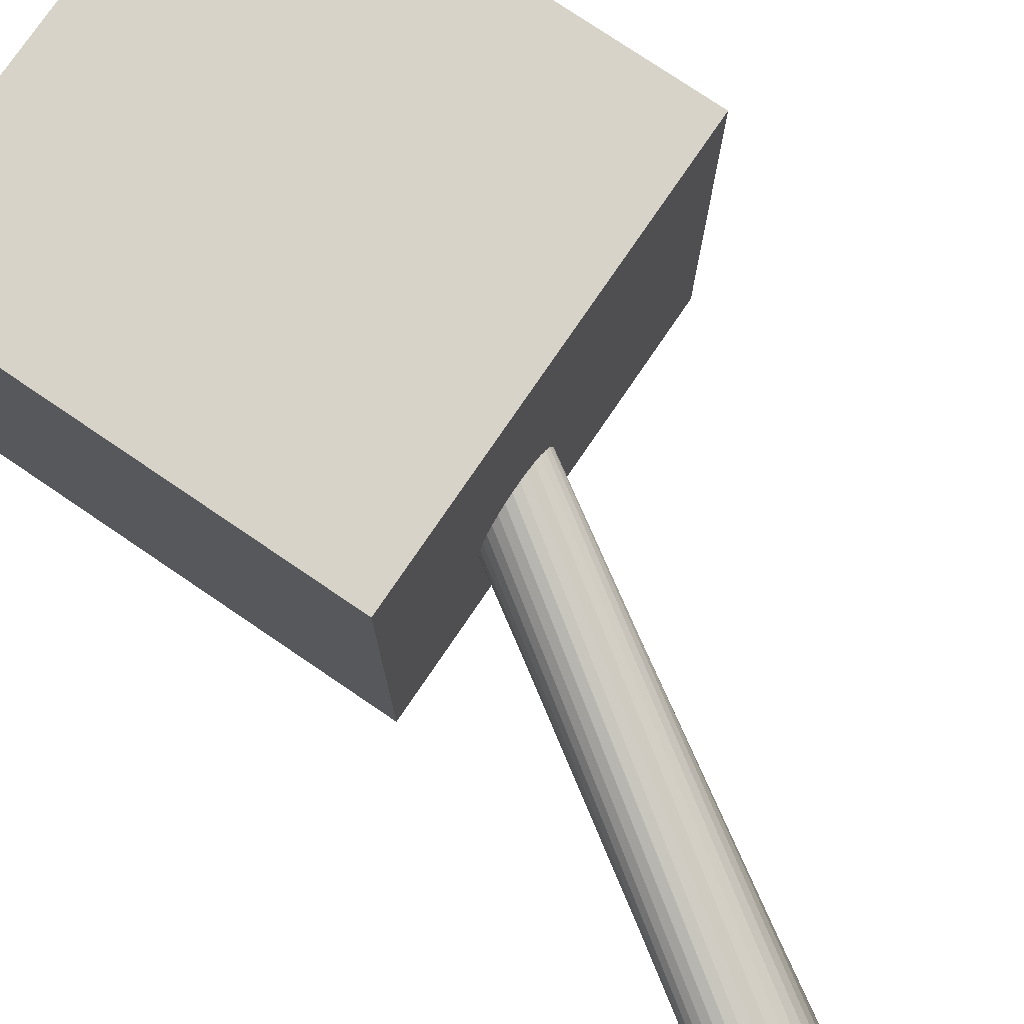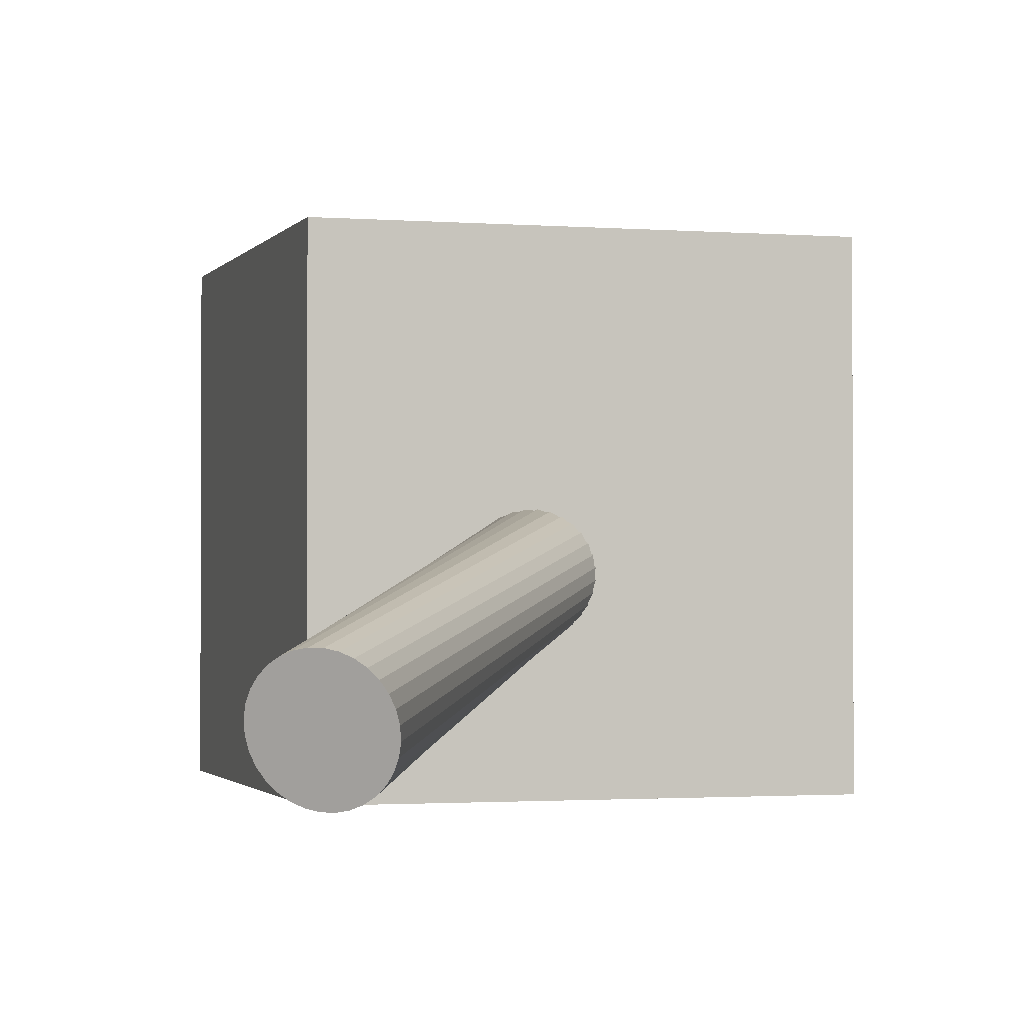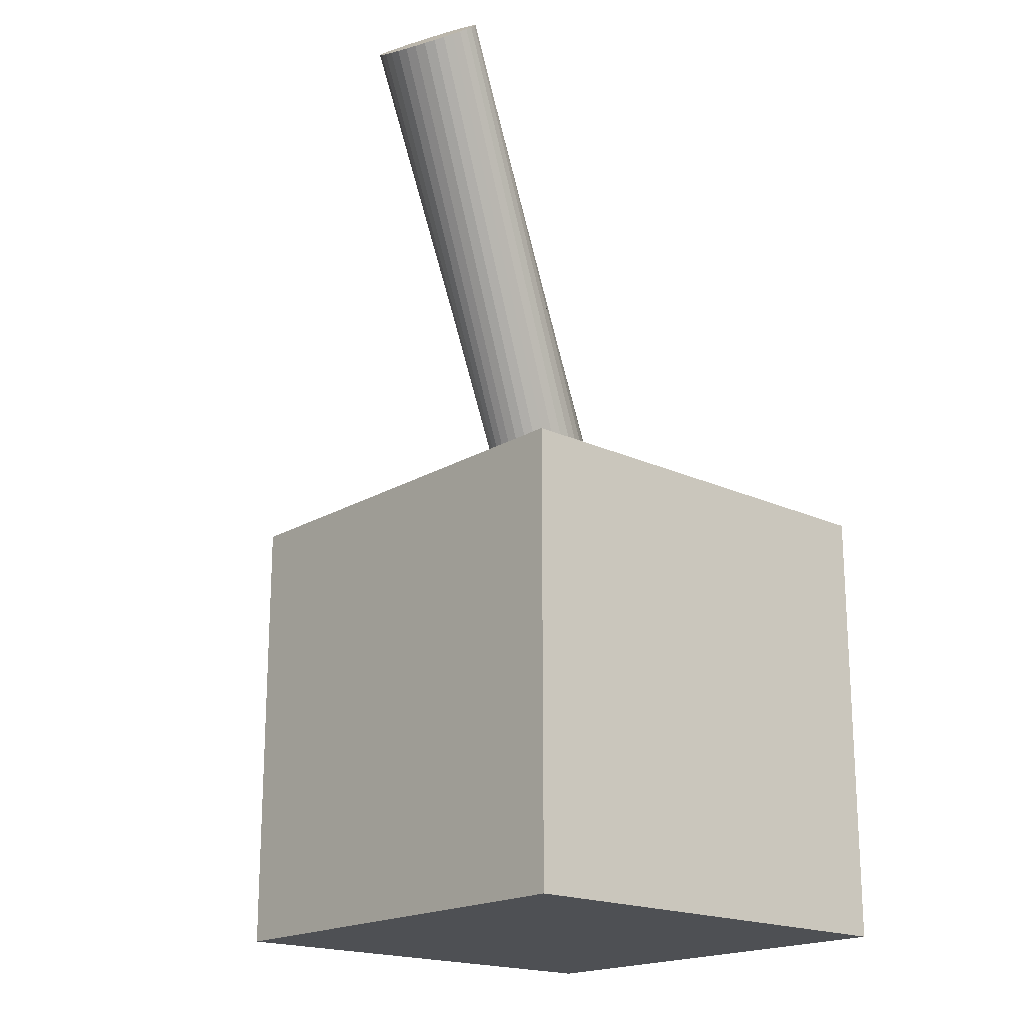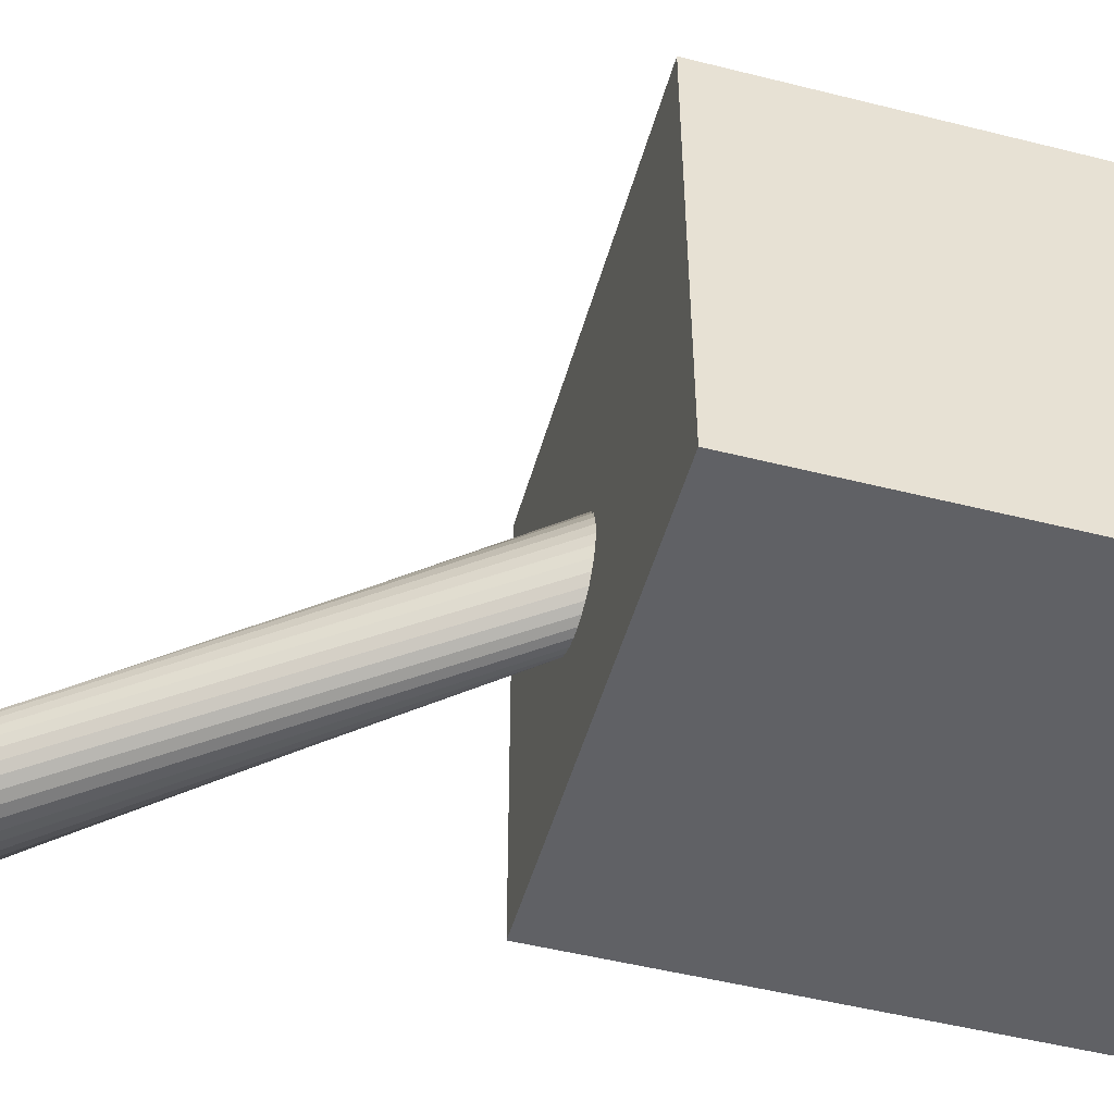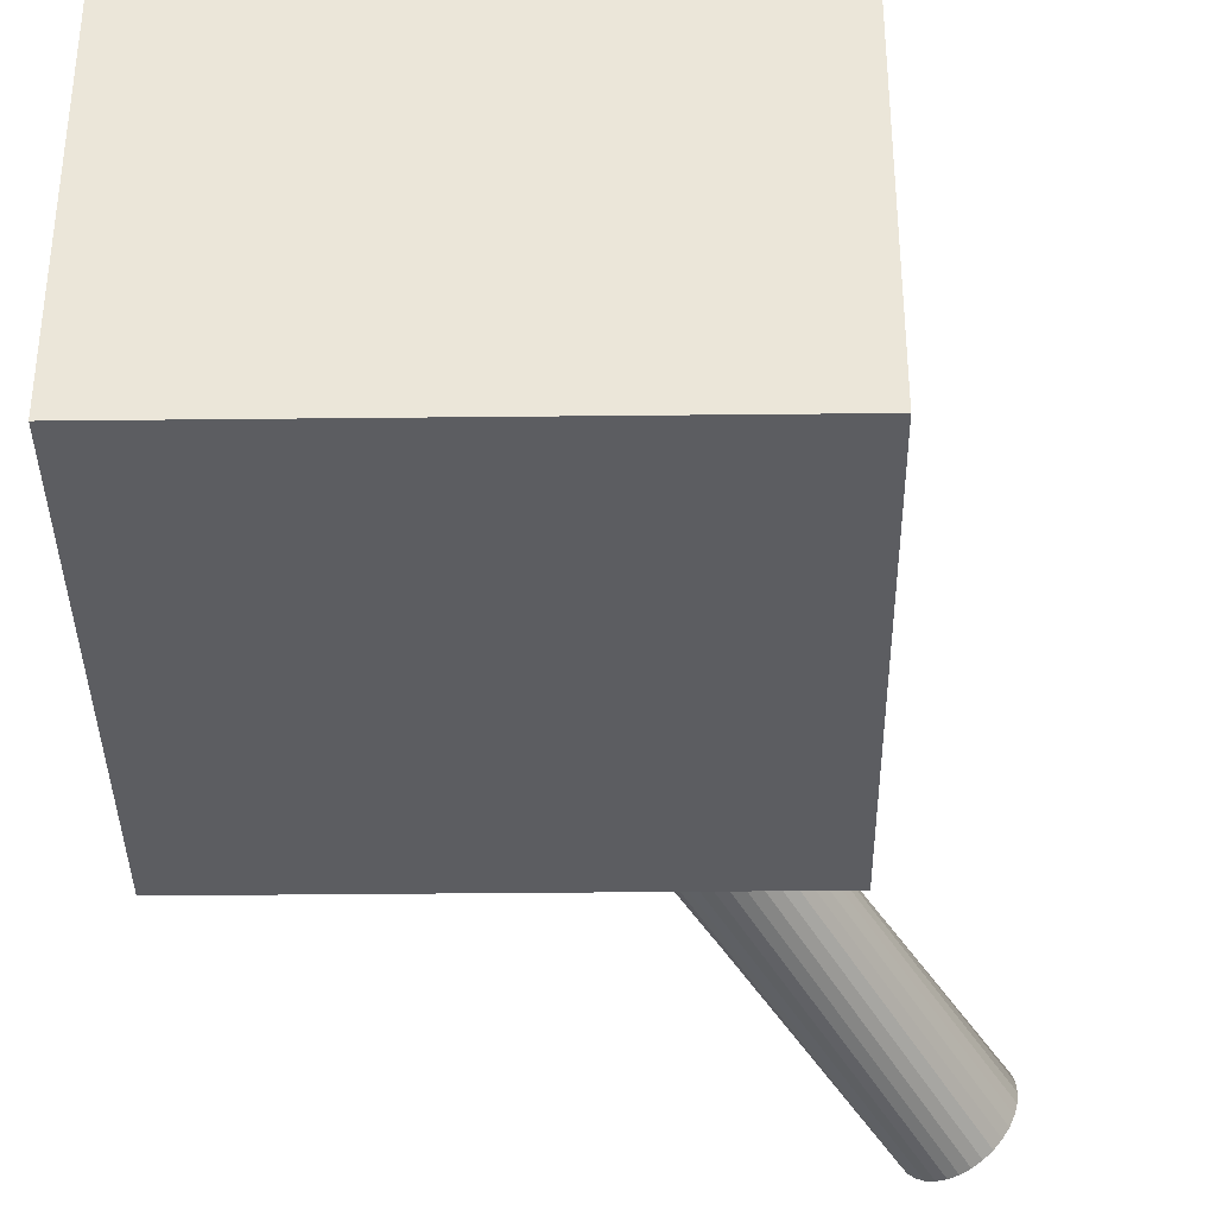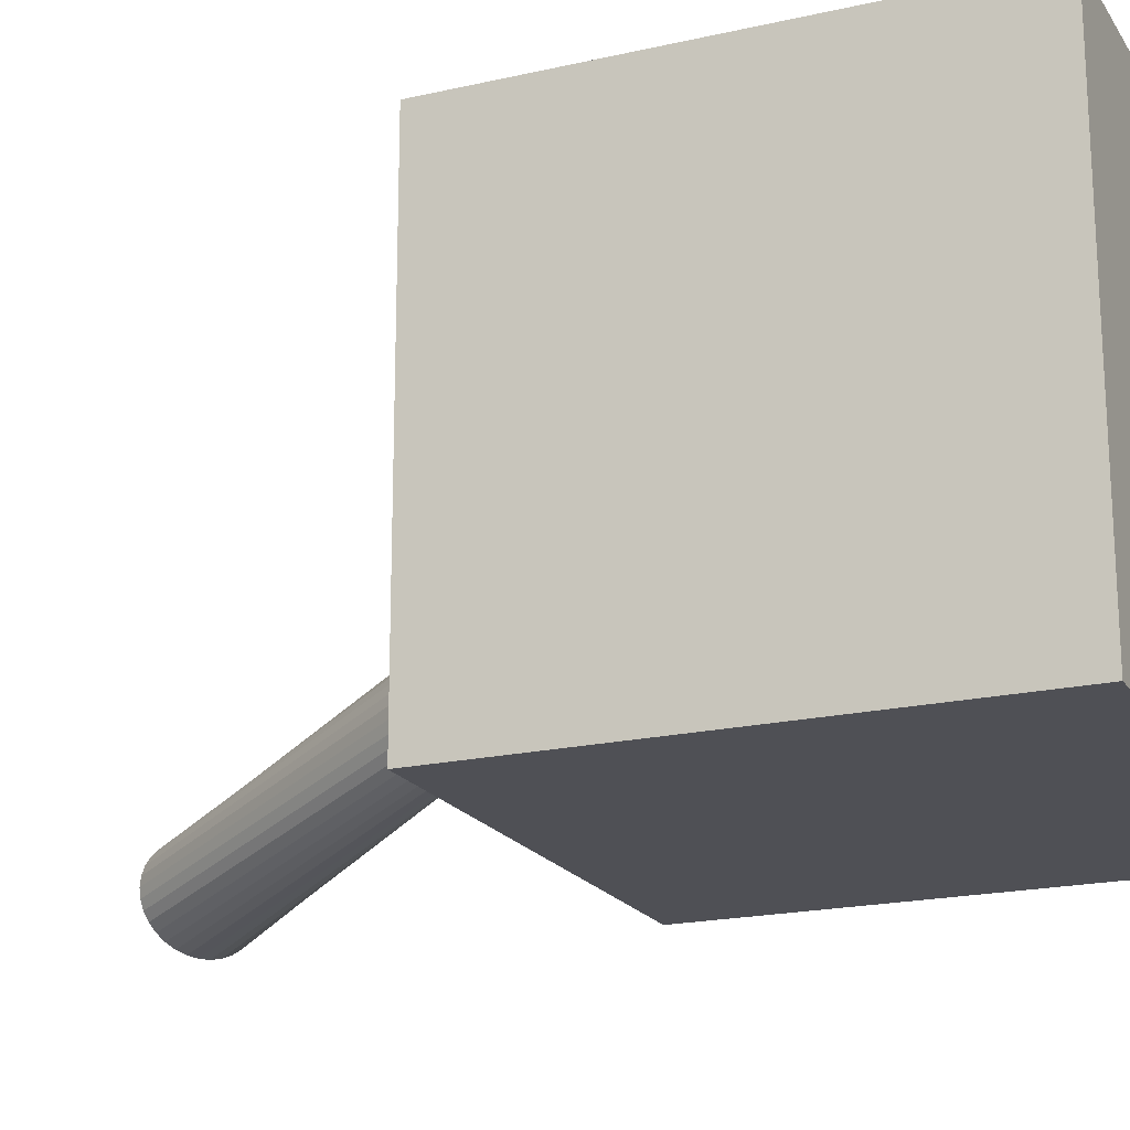
<metadata>
{"format":"obj","ext":"obj","renderer":"f3d","projection":"perspective","resolution":1024,"background":"white","views":[{"elev":76.7,"azim":124.2,"up":"+Z"},{"elev":-1.5,"azim":163.6,"up":"+Z"},{"elev":-19.0,"azim":138.5,"up":"+Y"},{"elev":-49.9,"azim":-105.5,"up":"+Z"},{"elev":-37.2,"azim":0.8,"up":"+Z"},{"elev":-19.4,"azim":-66.7,"up":"+Z"}]}
</metadata>
<code>
o Cube
v 1.001 -1.009 -1
v 1.001 -1.009 0.9999
v -0.9989 -1.009 0.9999
v -0.9989 -1.009 -1
v 1.001 0.9914 -1
v 1.001 0.9914 0.9999
v -0.9989 0.9914 0.9999
v -0.9989 0.9914 -1
v 1.494 2.895 -0.4476
v -0.08028 0.5238 0.1221
v 1.462 2.923 -0.4315
v -0.1256 0.5238 0.1176
v 1.427 2.951 -0.4237
v -0.1692 0.5238 0.1044
v 1.39 2.978 -0.4246
v -0.2094 0.5238 0.08293
v 1.353 3.003 -0.4342
v -0.2446 0.5238 0.05404
v 1.318 3.024 -0.4521
v -0.2735 0.5238 0.01883
v 1.284 3.042 -0.4775
v -0.2949 0.5238 -0.02134
v 1.255 3.055 -0.5096
v -0.3082 0.5238 -0.06493
v 1.23 3.063 -0.5471
v -0.3126 0.5238 -0.1103
v 1.211 3.065 -0.5886
v -0.3082 0.5238 -0.1556
v 1.199 3.062 -0.6324
v -0.2949 0.5238 -0.1992
v 1.194 3.054 -0.6769
v -0.2735 0.5238 -0.2393
v 1.196 3.041 -0.7203
v -0.2446 0.5238 -0.2746
v 1.206 3.022 -0.7611
v -0.2094 0.5238 -0.3035
v 1.222 3.001 -0.7976
v -0.1692 0.5238 -0.3249
v 1.245 2.976 -0.8284
v -0.1256 0.5238 -0.3381
v 1.272 2.949 -0.8523
v -0.08028 0.5238 -0.3426
v 1.304 2.921 -0.8685
v -0.03495 0.5238 -0.3381
v 1.339 2.893 -0.8763
v 0.00864 0.5238 -0.3249
v 1.376 2.866 -0.8754
v 0.04881 0.5238 -0.3035
v 1.413 2.841 -0.8658
v 0.08402 0.5238 -0.2746
v 1.449 2.819 -0.8479
v 0.1129 0.5238 -0.2393
v 1.483 2.802 -0.8224
v 0.1344 0.5238 -0.1992
v 1.512 2.789 -0.7903
v 0.1476 0.5238 -0.1556
v 1.537 2.781 -0.7528
v 0.1521 0.5238 -0.1103
v 1.555 2.778 -0.7114
v 0.1476 0.5238 -0.06493
v 1.568 2.781 -0.6676
v 0.1344 0.5238 -0.02134
v 1.573 2.79 -0.6231
v 0.1129 0.5238 0.01883
v 1.57 2.803 -0.5796
v 0.08402 0.5238 0.05404
v 1.561 2.821 -0.5389
v 0.04881 0.5238 0.08293
v 1.545 2.843 -0.5024
v 0.00864 0.5238 0.1044
v 1.522 2.868 -0.4716
v -0.03495 0.5238 0.1176
f 1 2 3 4
f 5 8 7 6
f 1 5 6 2
f 2 6 7 3
f 3 7 8 4
f 5 1 4 8
f 9 10 12 11
f 11 12 14 13
f 13 14 16 15
f 15 16 18 17
f 17 18 20 19
f 19 20 22 21
f 21 22 24 23
f 23 24 26 25
f 25 26 28 27
f 27 28 30 29
f 29 30 32 31
f 31 32 34 33
f 33 34 36 35
f 35 36 38 37
f 37 38 40 39
f 39 40 42 41
f 41 42 44 43
f 43 44 46 45
f 45 46 48 47
f 47 48 50 49
f 49 50 52 51
f 51 52 54 53
f 53 54 56 55
f 55 56 58 57
f 57 58 60 59
f 59 60 62 61
f 61 62 64 63
f 63 64 66 65
f 65 66 68 67
f 67 68 70 69
f 12 10 72 70 68 66 64 62 60 58 56 54 52 50 48 46 44 42 40 38 36 34 32 30 28 26 24 22 20 18 16 14
f 69 70 72 71
f 71 72 10 9
f 9 11 13 15 17 19 21 23 25 27 29 31 33 35 37 39 41 43 45 47 49 51 53 55 57 59 61 63 65 67 69 71

</code>
